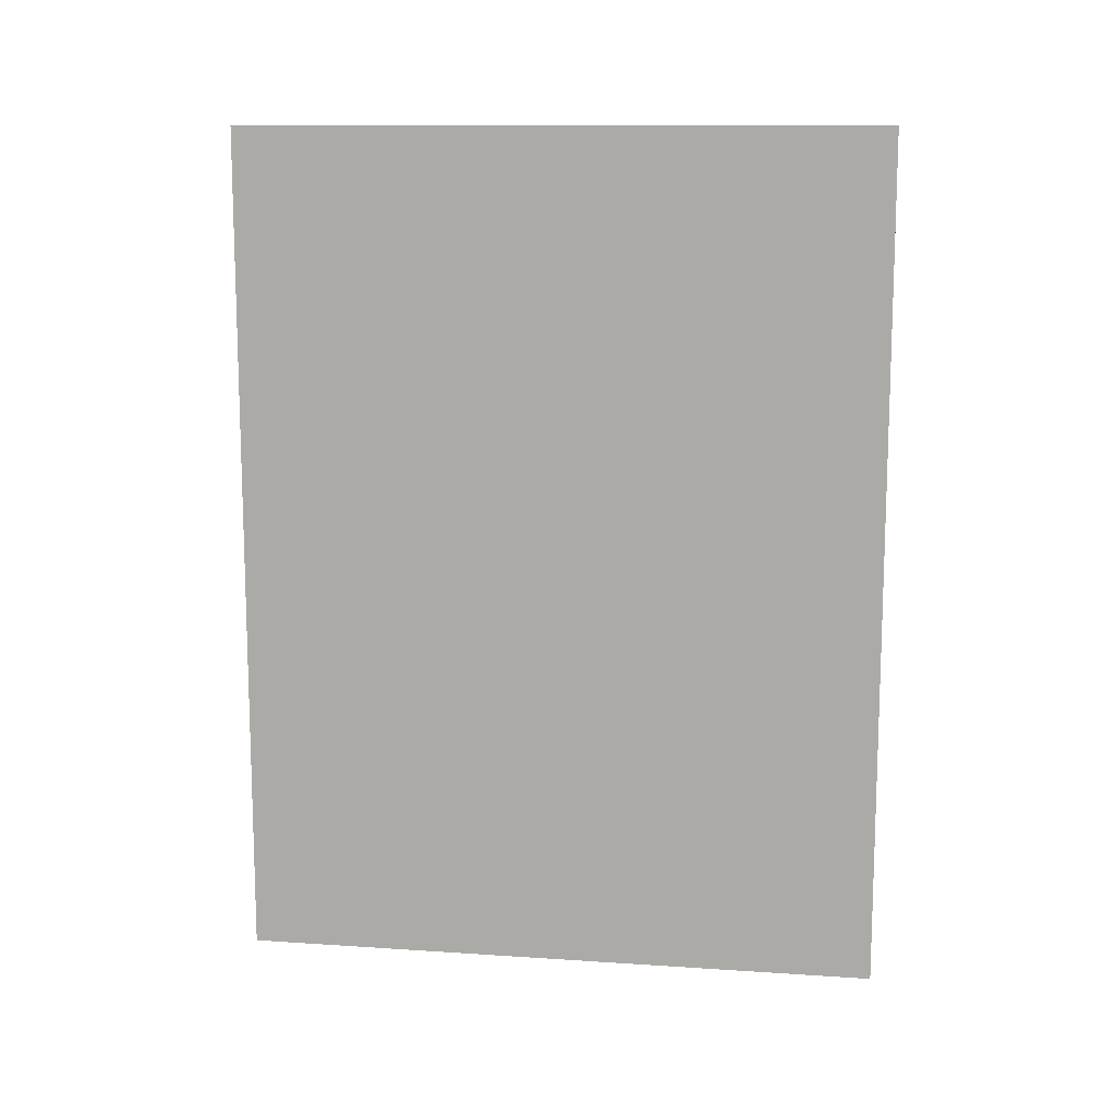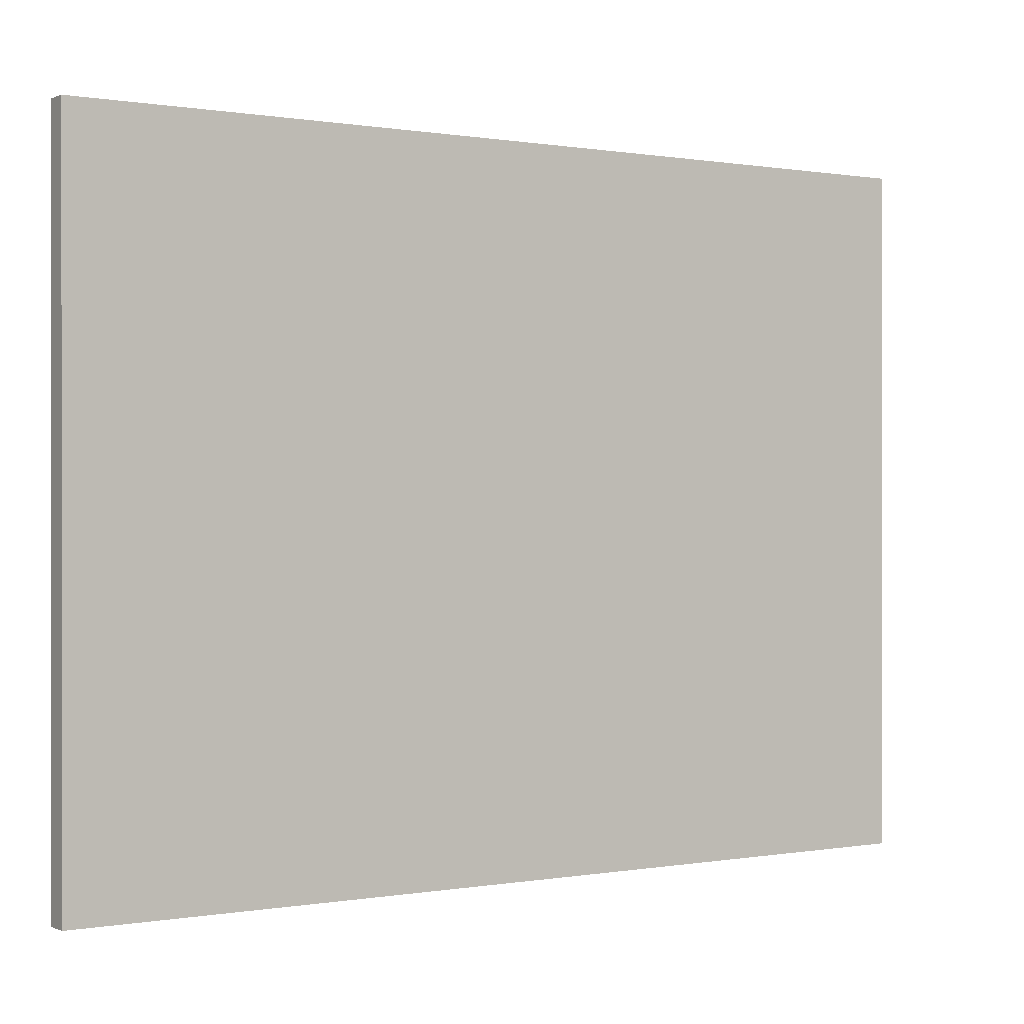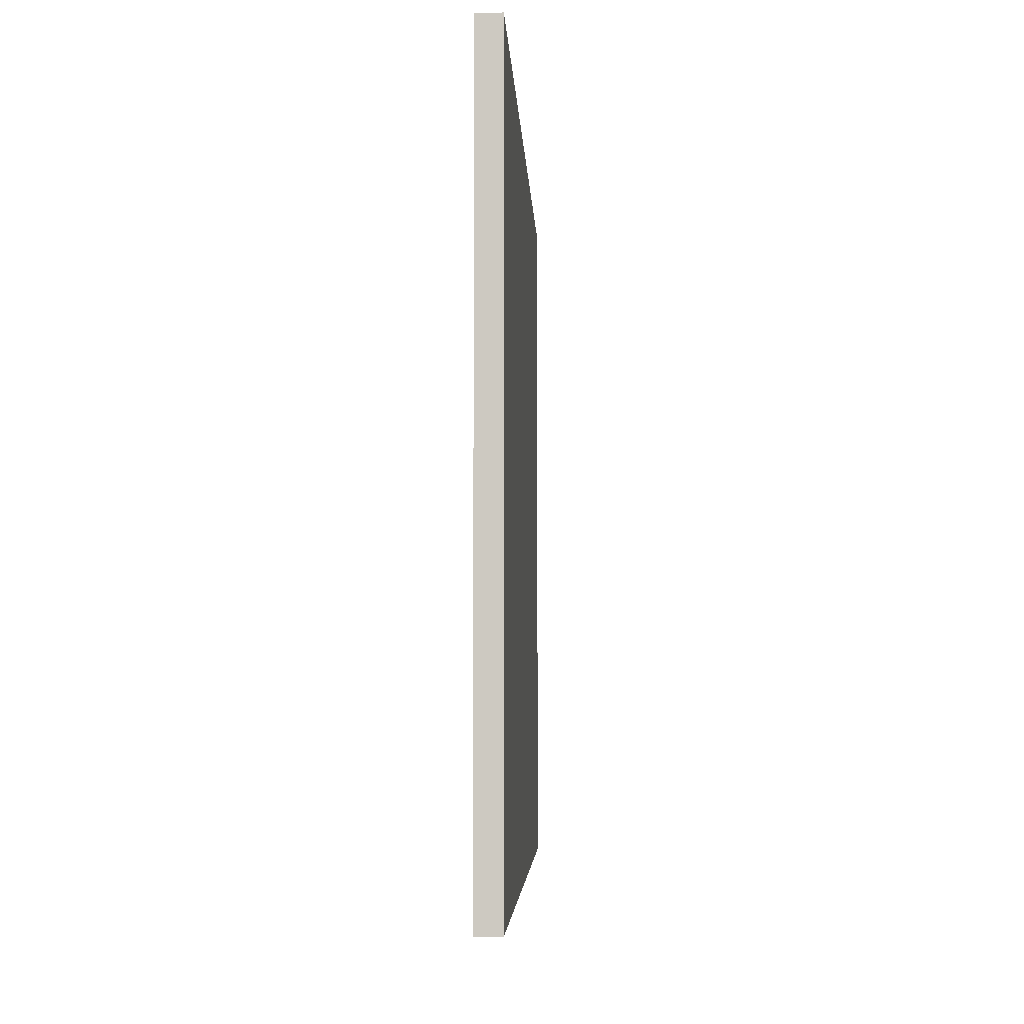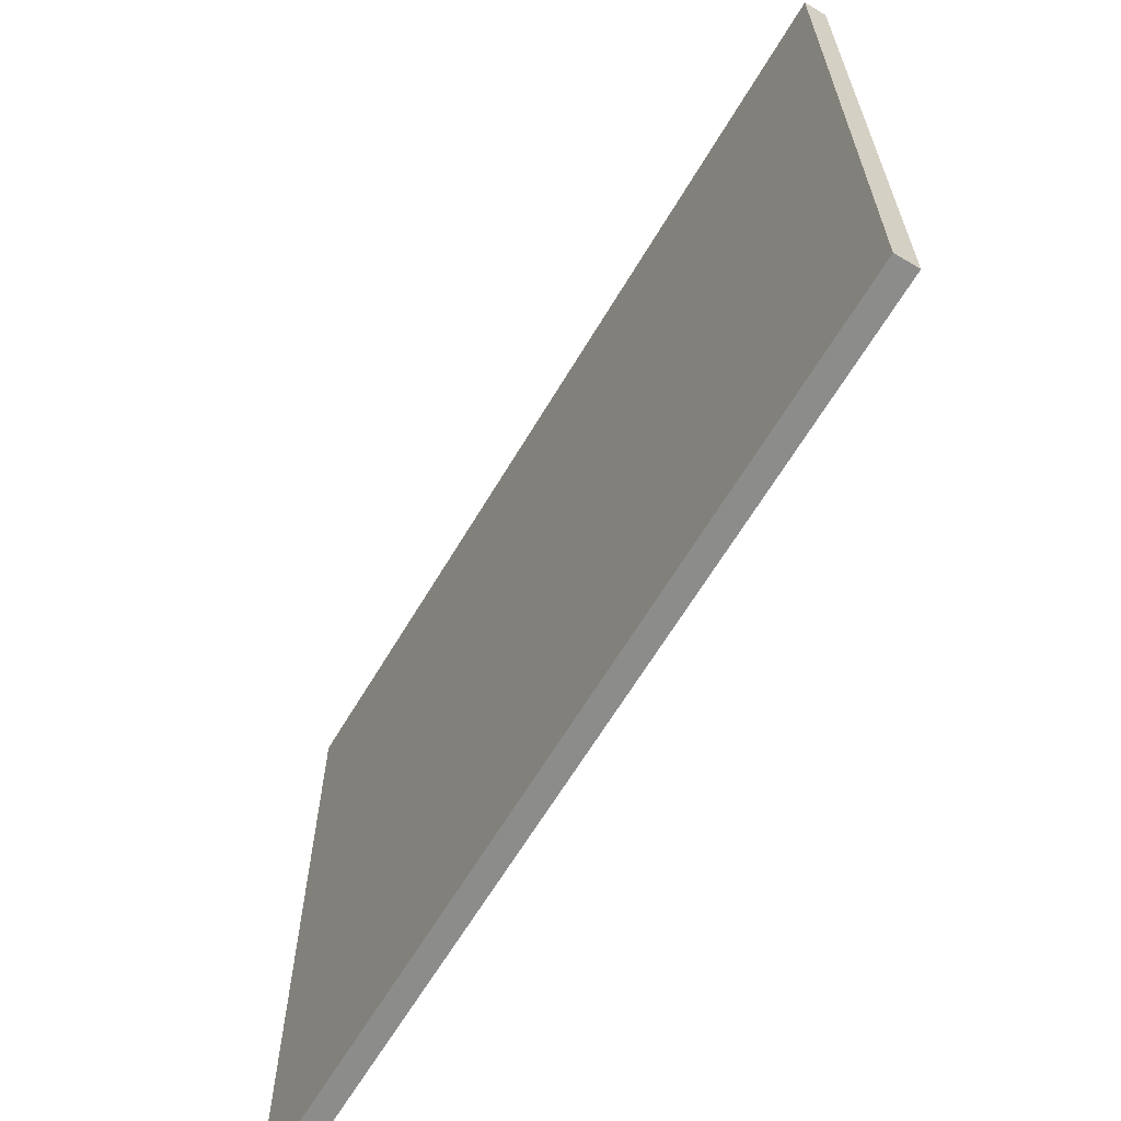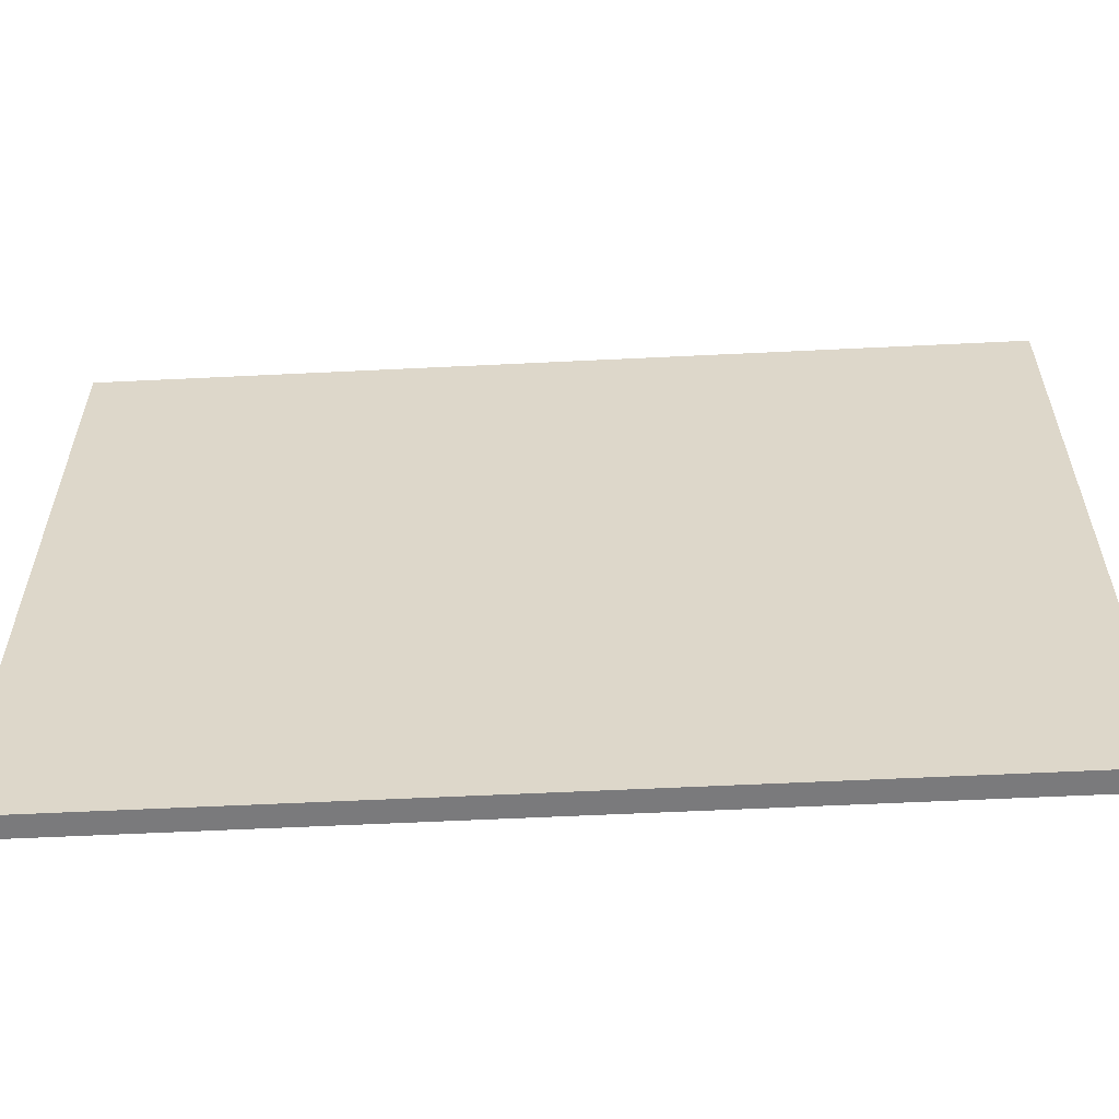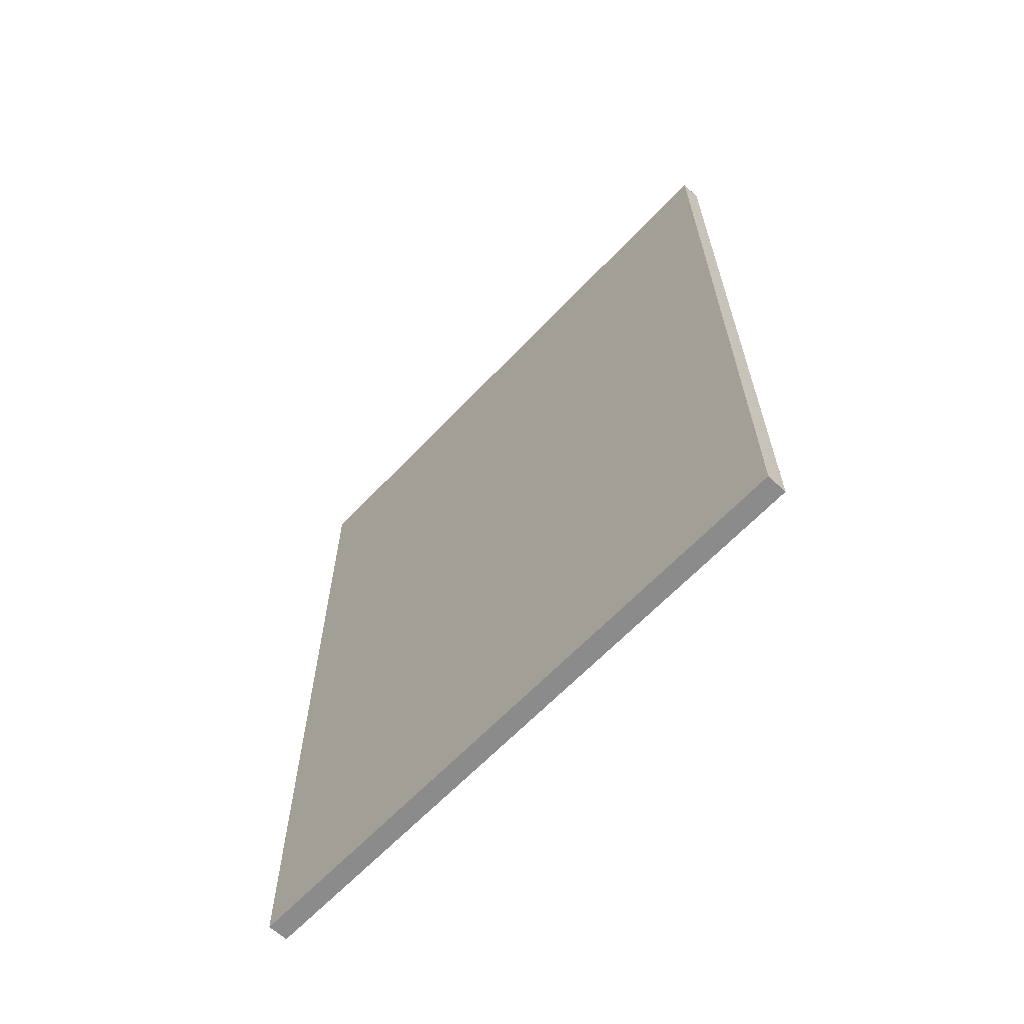
<metadata>
{"format":"obj","ext":"obj","renderer":"f3d","projection":"perspective","resolution":1024,"background":"white","views":[{"elev":12.0,"azim":99.0,"up":"+Y"},{"elev":0.2,"azim":-123.6,"up":"+Z"},{"elev":-4.1,"azim":2.2,"up":"+Z"},{"elev":-64.1,"azim":-30.7,"up":"+Z"},{"elev":-58.2,"azim":92.9,"up":"+Z"},{"elev":-63.8,"azim":136.7,"up":"+Y"}]}
</metadata>
<code>
o mesh4/mesh4-geometry#mesh4-geometry
v 0.5535 -0.7063 -0.5331
v 0.5535 0.6832 0.5239
v 0.5535 -0.7063 0.5239
v 0.5535 0.6832 -0.5331
v 0.519 -0.7063 0.5239
v 0.519 0.6832 -0.5331
v 0.519 -0.7063 -0.5331
v 0.519 0.6832 0.5239
f 1 2 3
f 2 1 4
f 3 2 1
f 4 1 2
f 5 1 3
f 3 1 5
f 1 6 4
f 4 6 1
f 6 2 4
f 4 2 6
f 1 5 7
f 7 5 1
f 6 1 7
f 7 1 6
f 2 6 8
f 8 6 2
f 5 6 7
f 7 6 5
f 6 5 8
f 8 5 6

</code>
